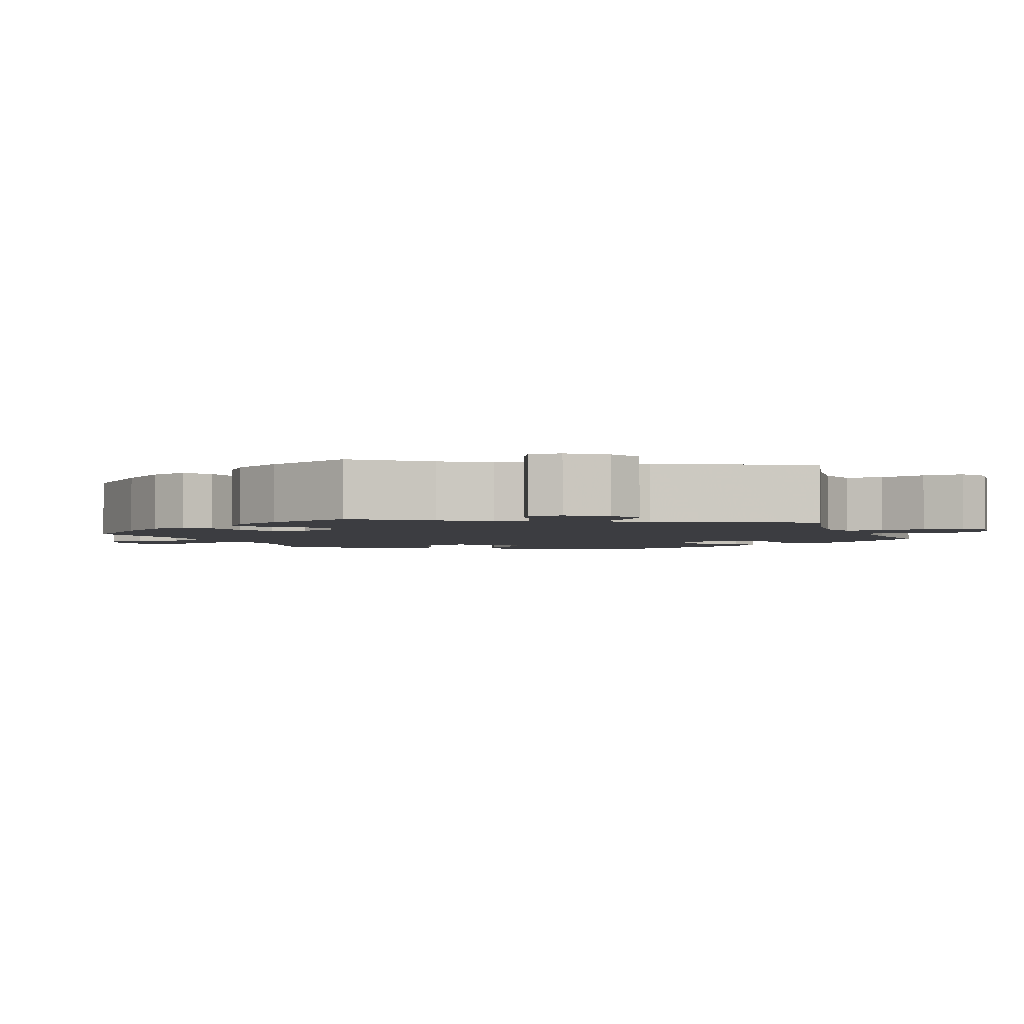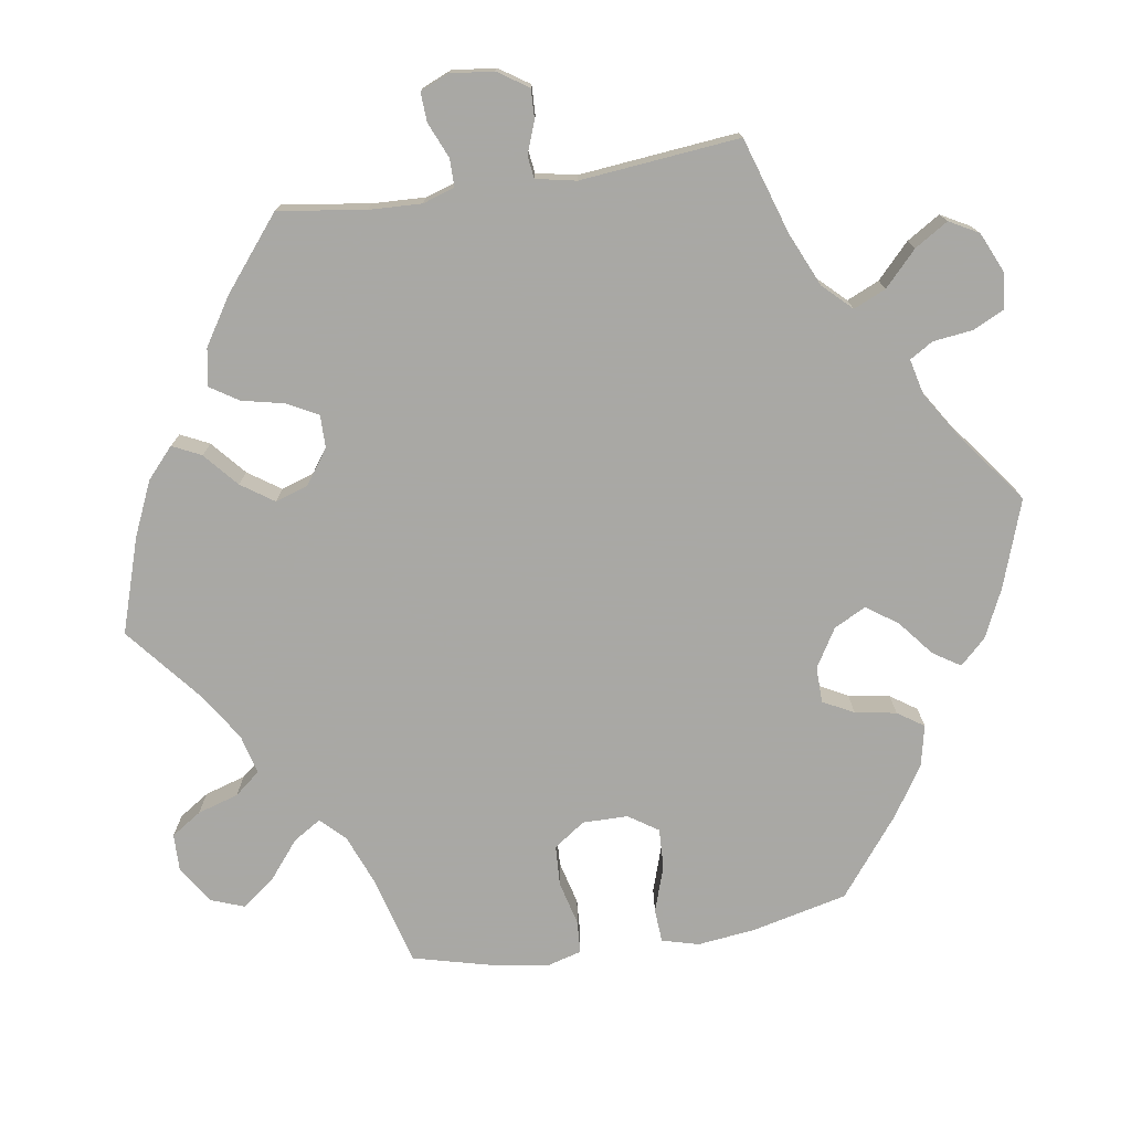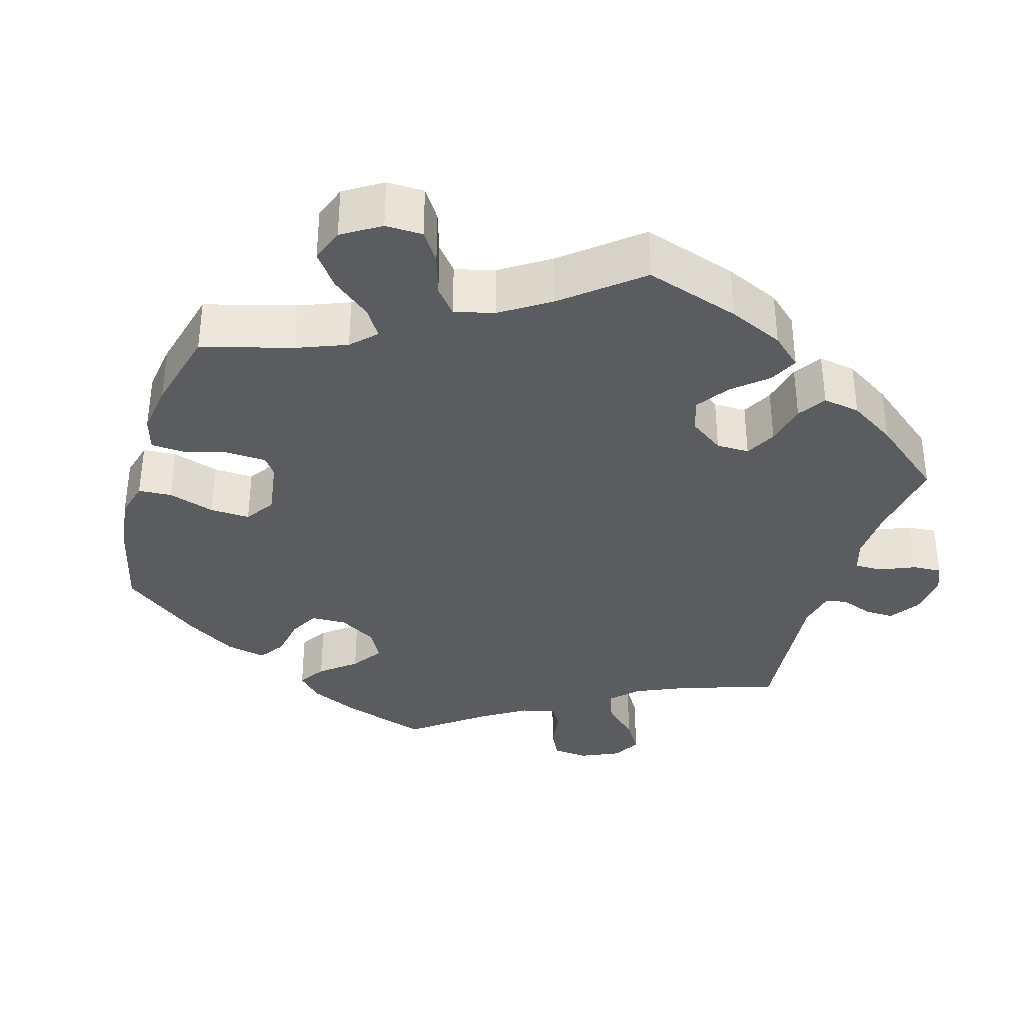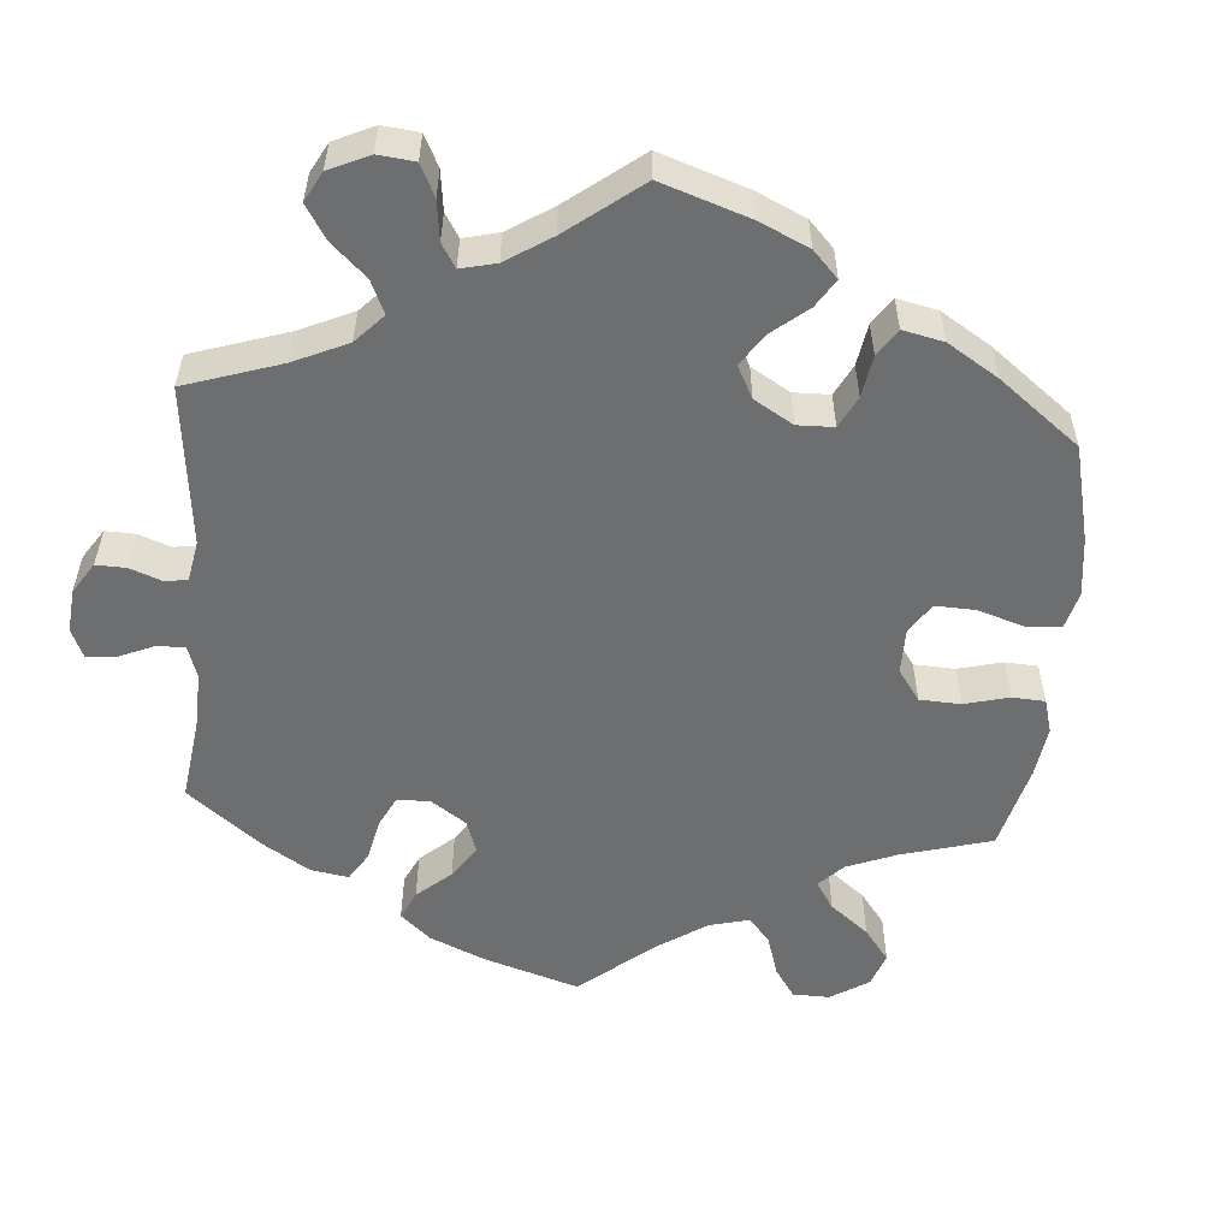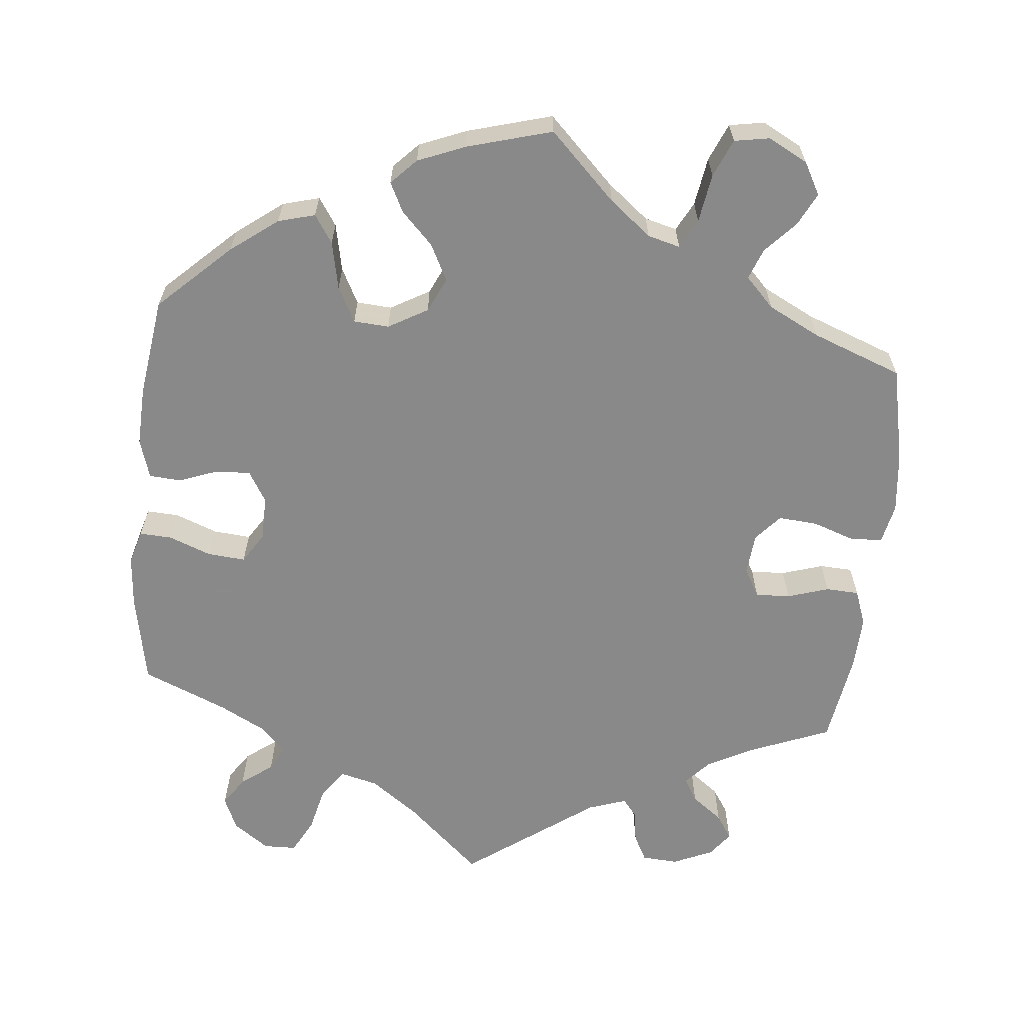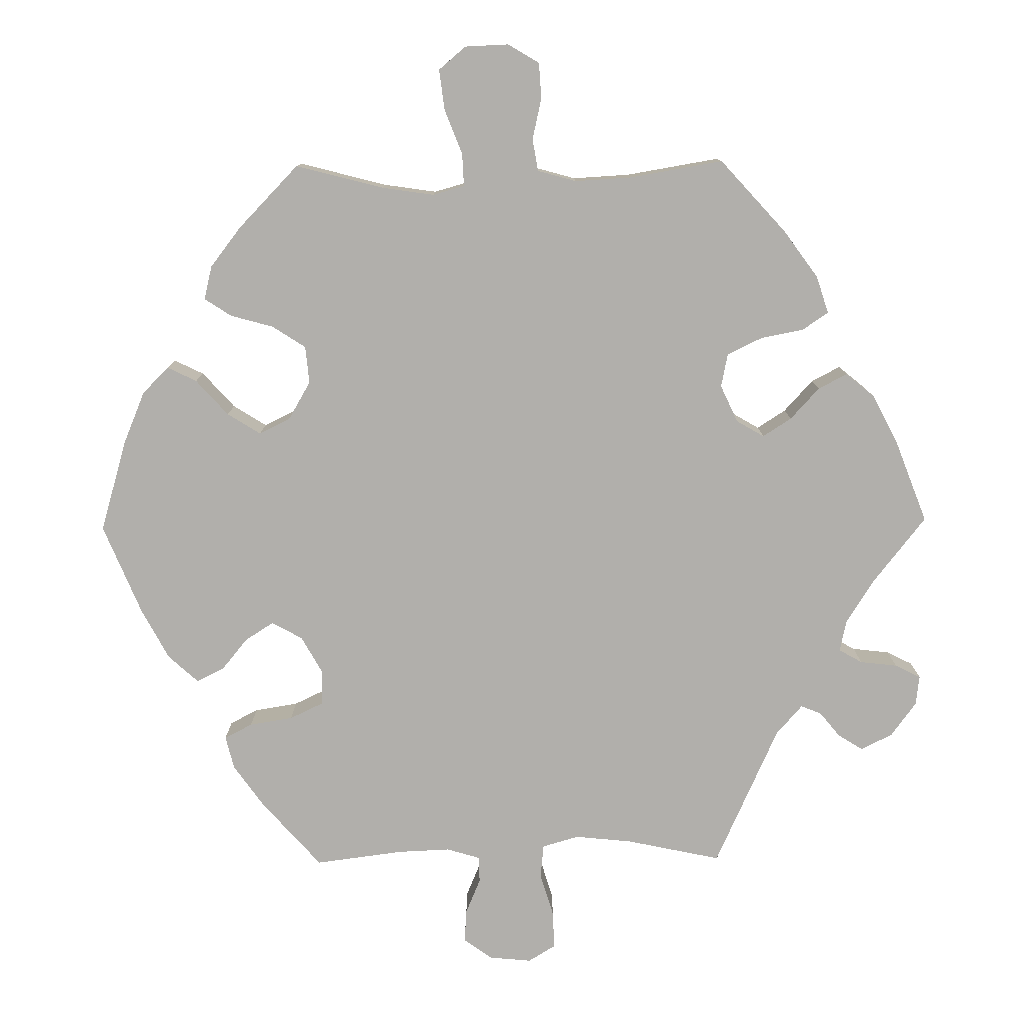
<metadata>
{"format":"obj","ext":"obj","renderer":"f3d","projection":"perspective","resolution":1024,"background":"white","views":[{"elev":-2.8,"azim":140.9,"up":"+Y"},{"elev":-75.0,"azim":158.8,"up":"+Y"},{"elev":-35.2,"azim":43.6,"up":"+Y"},{"elev":-54.2,"azim":-124.4,"up":"+Y"},{"elev":-63.3,"azim":-5.7,"up":"+Y"},{"elev":-78.1,"azim":30.7,"up":"+Y"}]}
</metadata>
<code>
v -0.523 0.07 -0.172
v -0.529 0.07 -0.103
v -0.516 0.07 -0.059
v -0.474 0.07 -0.061
v -0.419 0.07 -0.082
v -0.37 0.07 -0.086
v -0.345 0.07 -0.047
v -0.344 0.07 0.011
v -0.368 0.07 0.051
v -0.413 0.07 0.049
v -0.464 0.07 0.03
v -0.505 0.07 0.033
v -0.521 0.07 0.084
v -0.518 0.07 0.16
v -0.5 0.07 0.289
v -0.408 0.07 0.376
v -0.347 0.07 0.422
v -0.299 0.07 0.435
v -0.275 0.07 0.399
v -0.262 0.07 0.337
v -0.238 0.07 0.291
v -0.192 0.07 0.288
v -0.141 0.07 0.317
v -0.12 0.07 0.362
v -0.144 0.07 0.409
v -0.185 0.07 0.451
v -0.204 0.07 0.489
v -0.172 0.07 0.522
v -0.11 0.07 0.547
v 0 0.07 0.578
v 0.086 0.07 0.493
v 0.14 0.07 0.45
v 0.182 0.07 0.439
v 0.202 0.07 0.477
v 0.212 0.07 0.54
v 0.233 0.07 0.589
v 0.279 0.07 0.597
v 0.33 0.07 0.57
v 0.353 0.07 0.528
v 0.332 0.07 0.486
v 0.294 0.07 0.445
v 0.279 0.07 0.405
v 0.316 0.07 0.367
v 0.383 0.07 0.333
v 0.5 0.07 0.289
v 0.527 0.07 0.163
v 0.535 0.07 0.086
v 0.524 0.07 0.035
v 0.483 0.07 0.032
v 0.428 0.07 0.051
v 0.377 0.07 0.055
v 0.347 0.07 0.021
v 0.342 0.07 -0.033
v 0.363 0.07 -0.07
v 0.408 0.07 -0.068
v 0.462 0.07 -0.051
v 0.505 0.07 -0.053
v 0.522 0.07 -0.099
v 0.519 0.07 -0.17
v 0.5 0.07 -0.289
v 0.395 0.07 -0.331
v 0.334 0.07 -0.363
v 0.305 0.07 -0.395
v 0.323 0.07 -0.426
v 0.363 0.07 -0.456
v 0.384 0.07 -0.488
v 0.36 0.07 -0.52
v 0.308 0.07 -0.543
v 0.261 0.07 -0.54
v 0.243 0.07 -0.506
v 0.236 0.07 -0.463
v 0.218 0.07 -0.44
v 0.168 0.07 -0.457
v 0 0.07 -0.578
v -0.096 0.07 -0.491
v -0.158 0.07 -0.446
v -0.207 0.07 -0.434
v -0.234 0.07 -0.471
v -0.248 0.07 -0.53
v -0.272 0.07 -0.575
v -0.315 0.07 -0.576
v -0.361 0.07 -0.543
v -0.38 0.07 -0.5
v -0.355 0.07 -0.463
v -0.314 0.07 -0.432
v -0.297 0.07 -0.401
v -0.329 0.07 -0.367
v -0.39 0.07 -0.335
v -0.5 0.07 -0.289
v -0.523 0 -0.172
v -0.529 0 -0.103
v -0.516 0 -0.059
v -0.474 0 -0.061
v -0.419 0 -0.082
v -0.37 0 -0.086
v -0.345 0 -0.047
v -0.344 0 0.011
v -0.368 0 0.051
v -0.413 0 0.049
v -0.464 0 0.03
v -0.505 0 0.033
v -0.521 0 0.084
v -0.518 0 0.16
v -0.5 0 0.289
v -0.408 0 0.376
v -0.347 0 0.422
v -0.299 0 0.435
v -0.275 0 0.399
v -0.262 0 0.337
v -0.238 0 0.291
v -0.192 0 0.288
v -0.141 0 0.317
v -0.12 0 0.362
v -0.144 0 0.409
v -0.185 0 0.451
v -0.204 0 0.489
v -0.172 0 0.522
v -0.11 0 0.547
v 0 0 0.578
v 0.086 0 0.493
v 0.14 0 0.45
v 0.182 0 0.439
v 0.202 0 0.477
v 0.212 0 0.54
v 0.233 0 0.589
v 0.279 0 0.597
v 0.33 0 0.57
v 0.353 0 0.528
v 0.332 0 0.486
v 0.294 0 0.445
v 0.279 0 0.405
v 0.316 0 0.367
v 0.383 0 0.333
v 0.5 0 0.289
v 0.527 0 0.163
v 0.535 0 0.086
v 0.524 0 0.035
v 0.483 0 0.032
v 0.428 0 0.051
v 0.377 0 0.055
v 0.347 0 0.021
v 0.342 0 -0.033
v 0.363 0 -0.07
v 0.408 0 -0.068
v 0.462 0 -0.051
v 0.505 0 -0.053
v 0.522 0 -0.099
v 0.519 0 -0.17
v 0.5 0 -0.289
v 0.395 0 -0.331
v 0.334 0 -0.363
v 0.305 0 -0.395
v 0.323 0 -0.426
v 0.363 0 -0.456
v 0.384 0 -0.488
v 0.36 0 -0.52
v 0.308 0 -0.543
v 0.261 0 -0.54
v 0.243 0 -0.506
v 0.236 0 -0.463
v 0.218 0 -0.44
v 0.168 0 -0.457
v 0 0 -0.578
v -0.096 0 -0.491
v -0.158 0 -0.446
v -0.207 0 -0.434
v -0.234 0 -0.471
v -0.248 0 -0.53
v -0.272 0 -0.575
v -0.315 0 -0.576
v -0.361 0 -0.543
v -0.38 0 -0.5
v -0.355 0 -0.463
v -0.314 0 -0.432
v -0.297 0 -0.401
v -0.329 0 -0.367
v -0.39 0 -0.335
v -0.5 0 -0.289
f 88 89 1 2
f 87 88 2 3
f 86 87 3 4
f 82 83 84 85
f 82 85 86
f 81 82 86
f 78 79 80 81
f 77 78 81 86
f 76 77 86 4
f 73 74 75
f 72 73 75 76
f 68 69 70 71
f 68 71 72
f 67 68 72
f 64 65 66 67
f 63 64 67 72
f 62 63 72 76
f 58 59 60 61
f 55 56 57 58
f 54 55 58 61
f 53 54 61 62
f 47 48 49 50
f 47 50 51
f 44 45 46 47
f 43 44 47 51
f 42 43 51 52
f 38 39 40 41
f 38 41 42
f 37 38 42
f 34 35 36 37
f 33 34 37 42
f 32 33 42 52
f 28 29 30 31
f 25 26 27 28
f 24 25 28 31
f 23 24 31 32
f 17 18 19 20
f 17 20 21
f 16 17 21
f 15 16 21
f 14 15 21 22
f 10 11 12 13
f 9 10 13 14
f 76 4 5
f 76 5 6
f 53 62 76 6
f 52 53 6 7
f 22 23 32 52
f 9 14 22 52
f 8 9 52
f 7 8 52
f 91 90 178 177
f 92 91 177 176
f 93 92 176 175
f 174 173 172 171
f 175 174 171
f 175 171 170
f 170 169 168 167
f 175 170 167 166
f 93 175 166 165
f 164 163 162
f 165 164 162 161
f 160 159 158 157
f 161 160 157
f 161 157 156
f 156 155 154 153
f 161 156 153 152
f 165 161 152 151
f 150 149 148 147
f 147 146 145 144
f 150 147 144 143
f 151 150 143 142
f 139 138 137 136
f 140 139 136
f 136 135 134 133
f 140 136 133 132
f 141 140 132 131
f 130 129 128 127
f 131 130 127
f 131 127 126
f 126 125 124 123
f 131 126 123 122
f 141 131 122 121
f 120 119 118 117
f 117 116 115 114
f 120 117 114 113
f 121 120 113 112
f 109 108 107 106
f 110 109 106
f 110 106 105
f 110 105 104
f 111 110 104 103
f 102 101 100 99
f 103 102 99 98
f 94 93 165
f 95 94 165
f 95 165 151 142
f 96 95 142 141
f 141 121 112 111
f 141 111 103 98
f 141 98 97
f 141 97 96
f 1 90 91 2
f 2 91 92 3
f 3 92 93 4
f 4 93 94 5
f 5 94 95 6
f 6 95 96 7
f 7 96 97 8
f 8 97 98 9
f 9 98 99 10
f 10 99 100 11
f 11 100 101 12
f 12 101 102 13
f 13 102 103 14
f 14 103 104 15
f 15 104 105 16
f 16 105 106 17
f 17 106 107 18
f 18 107 108 19
f 19 108 109 20
f 20 109 110 21
f 21 110 111 22
f 22 111 112 23
f 23 112 113 24
f 24 113 114 25
f 25 114 115 26
f 26 115 116 27
f 27 116 117 28
f 28 117 118 29
f 29 118 119 30
f 30 119 120 31
f 31 120 121 32
f 32 121 122 33
f 33 122 123 34
f 34 123 124 35
f 35 124 125 36
f 36 125 126 37
f 37 126 127 38
f 38 127 128 39
f 39 128 129 40
f 40 129 130 41
f 41 130 131 42
f 42 131 132 43
f 43 132 133 44
f 44 133 134 45
f 45 134 135 46
f 46 135 136 47
f 47 136 137 48
f 48 137 138 49
f 49 138 139 50
f 50 139 140 51
f 51 140 141 52
f 52 141 142 53
f 53 142 143 54
f 54 143 144 55
f 55 144 145 56
f 56 145 146 57
f 57 146 147 58
f 58 147 148 59
f 59 148 149 60
f 60 149 150 61
f 61 150 151 62
f 62 151 152 63
f 63 152 153 64
f 64 153 154 65
f 65 154 155 66
f 66 155 156 67
f 67 156 157 68
f 68 157 158 69
f 69 158 159 70
f 70 159 160 71
f 71 160 161 72
f 72 161 162 73
f 73 162 163 74
f 74 163 164 75
f 75 164 165 76
f 76 165 166 77
f 77 166 167 78
f 78 167 168 79
f 79 168 169 80
f 80 169 170 81
f 81 170 171 82
f 82 171 172 83
f 83 172 173 84
f 84 173 174 85
f 85 174 175 86
f 86 175 176 87
f 87 176 177 88
f 88 177 178 89
f 89 178 90 1

</code>
